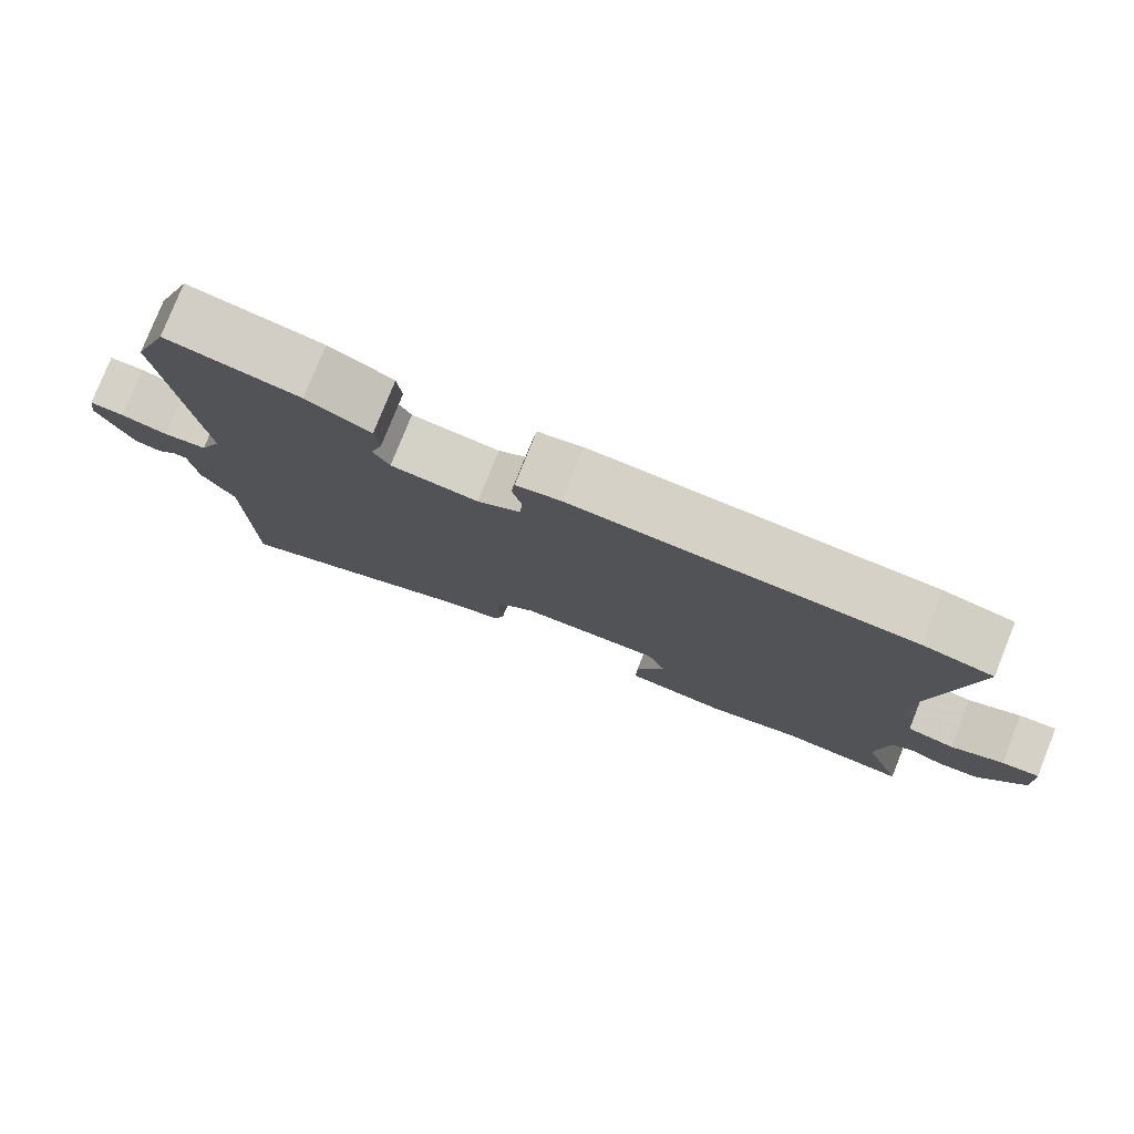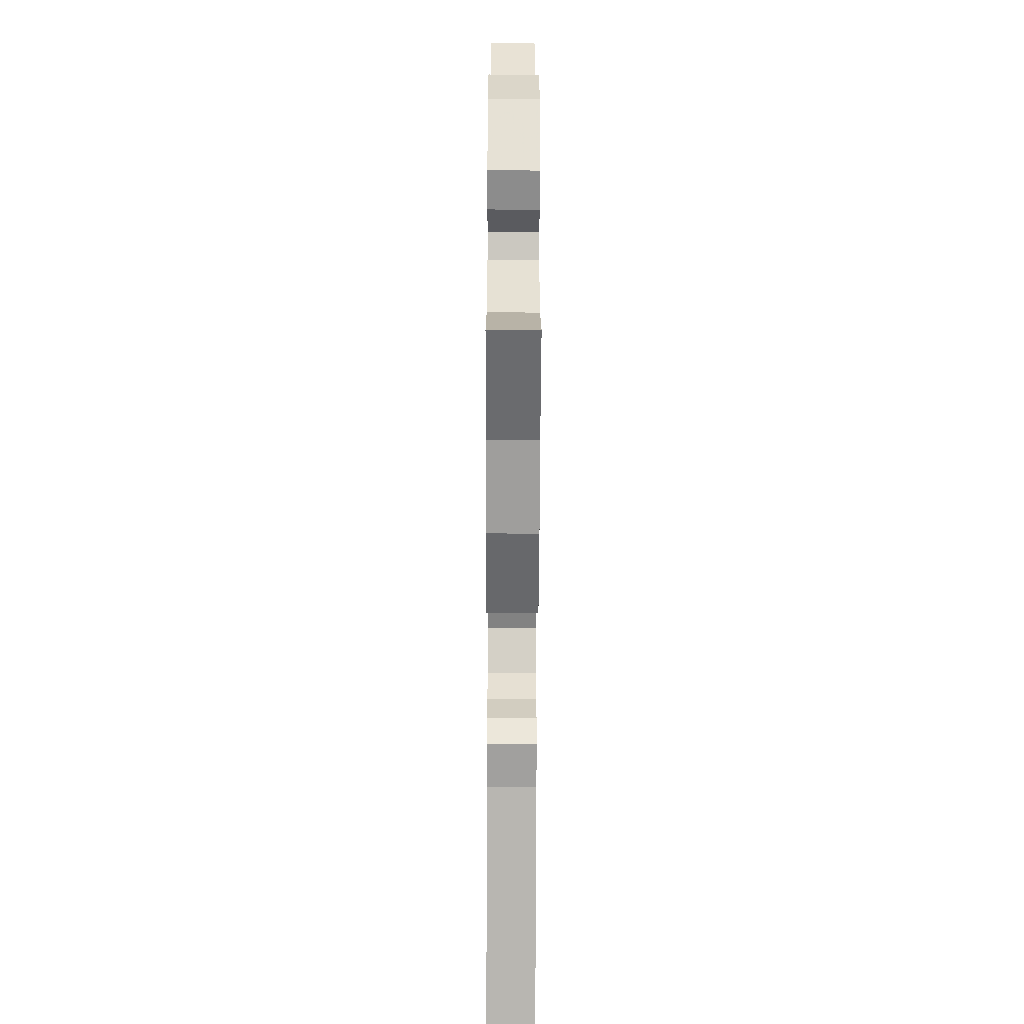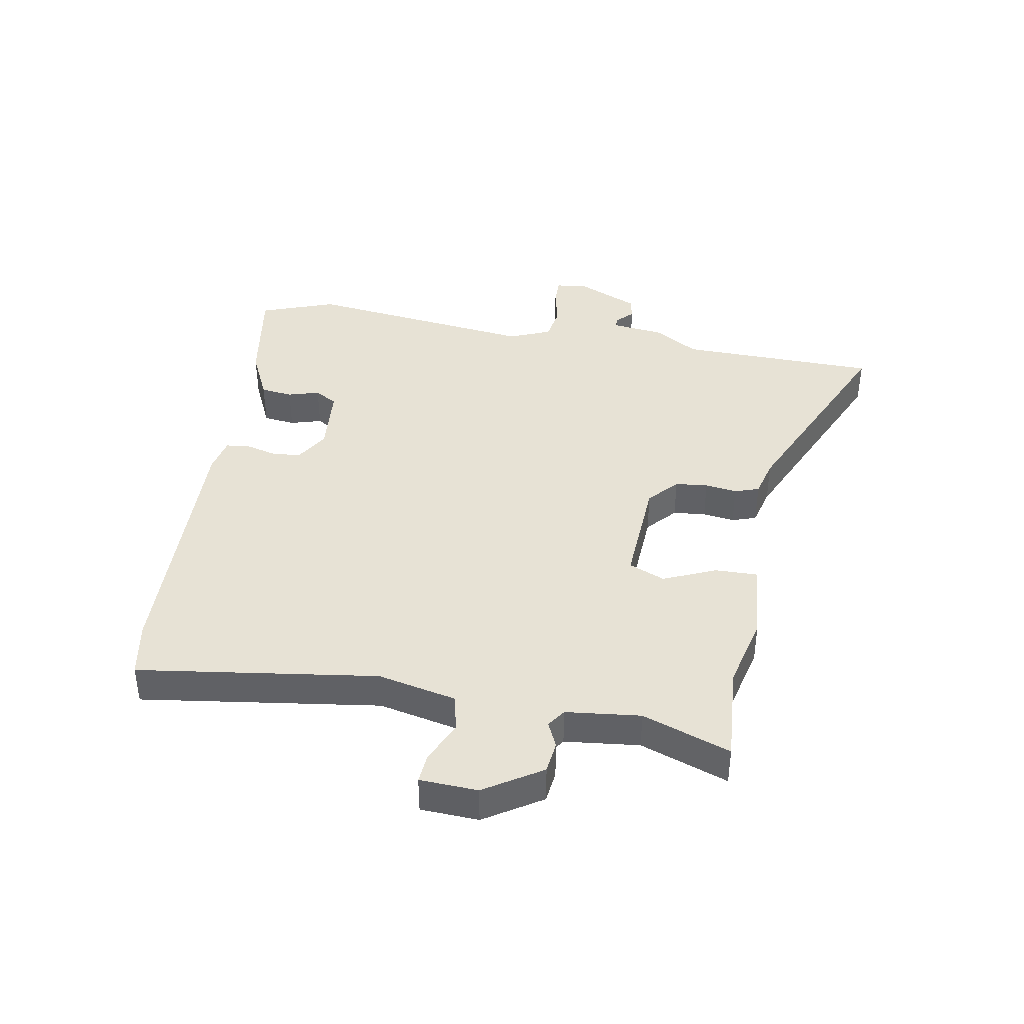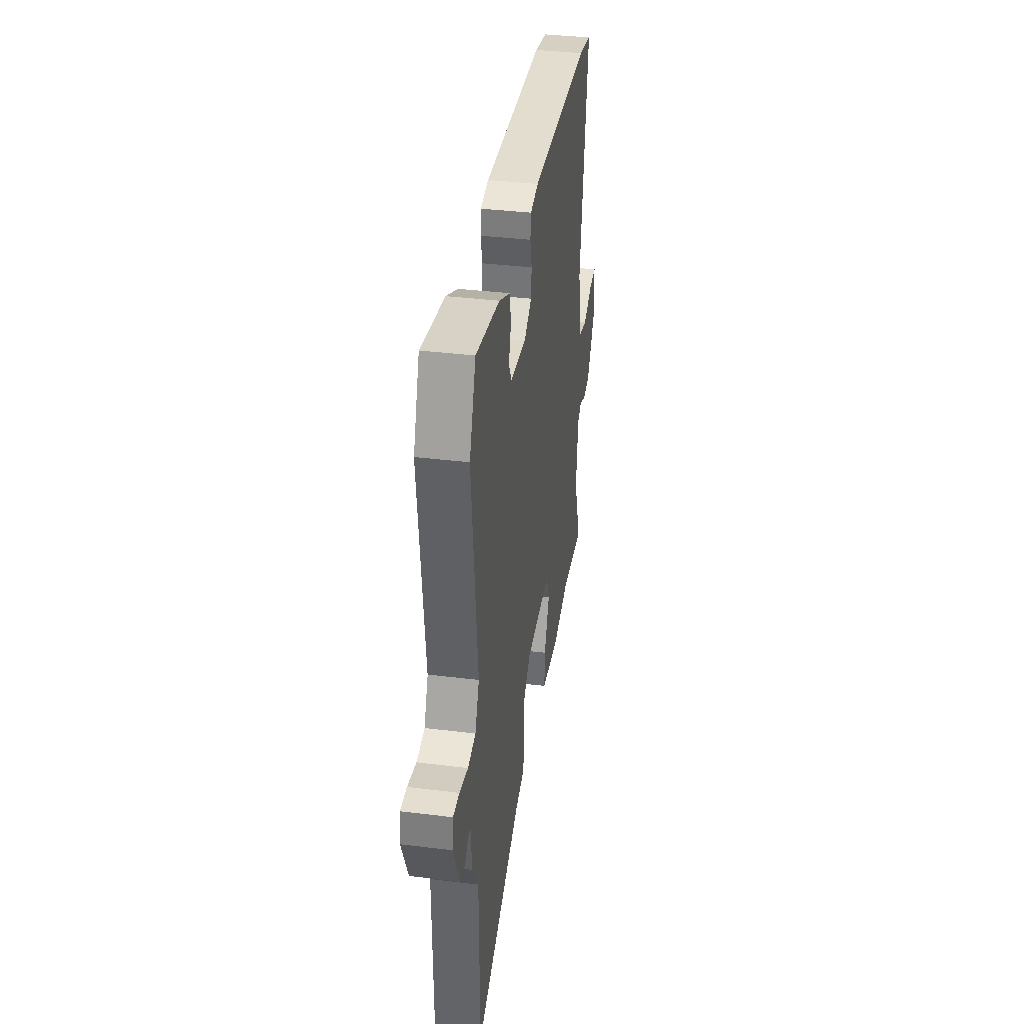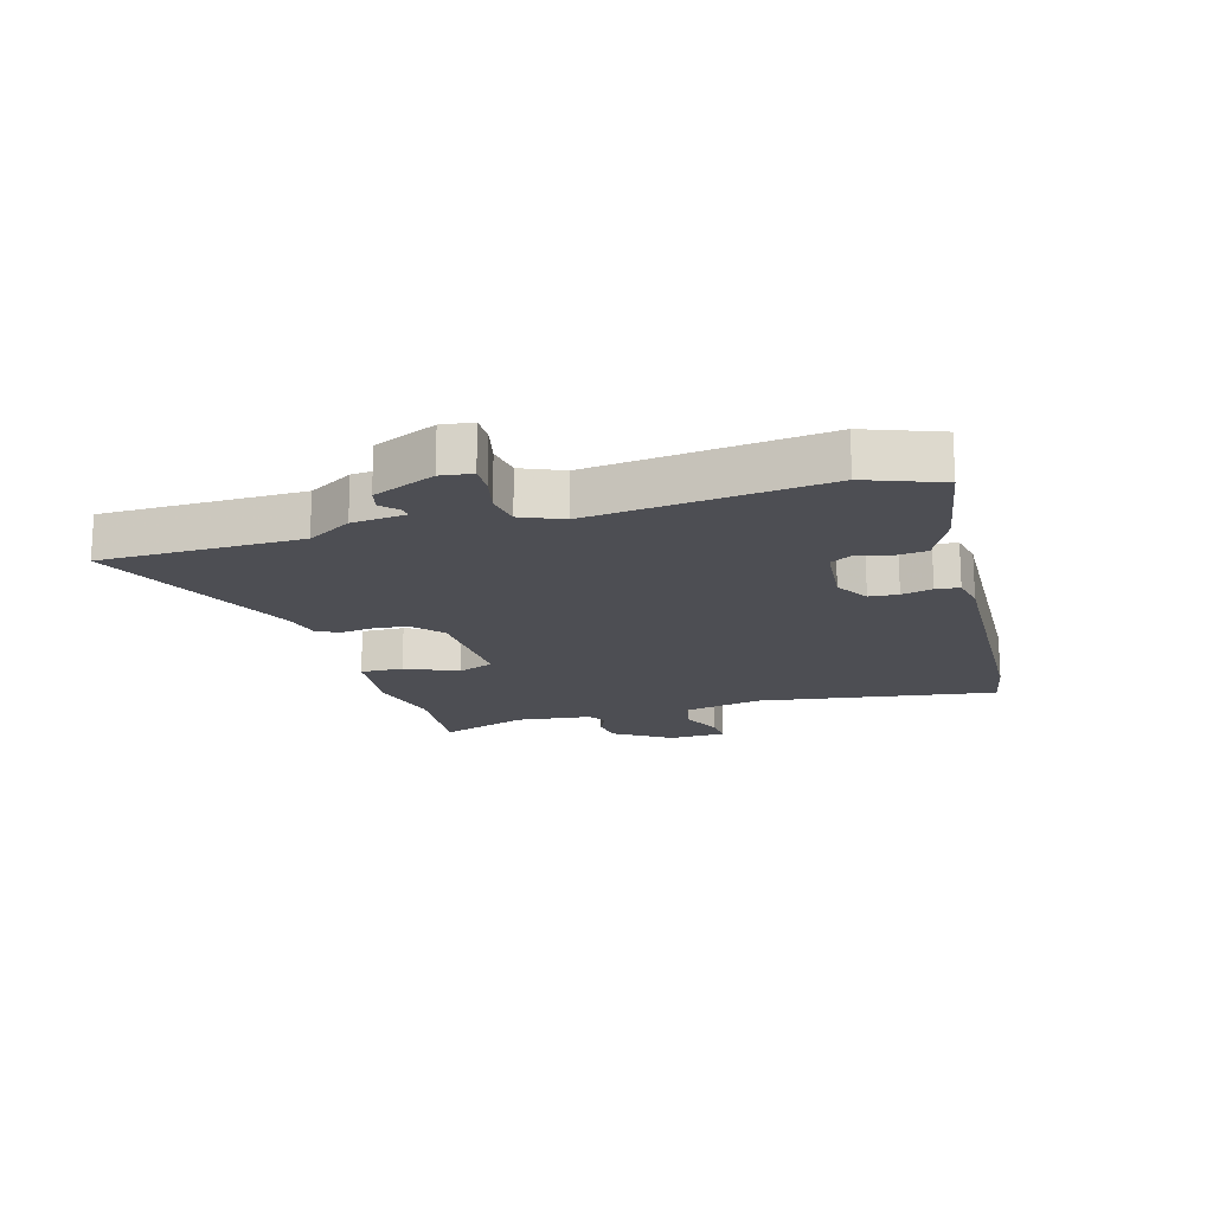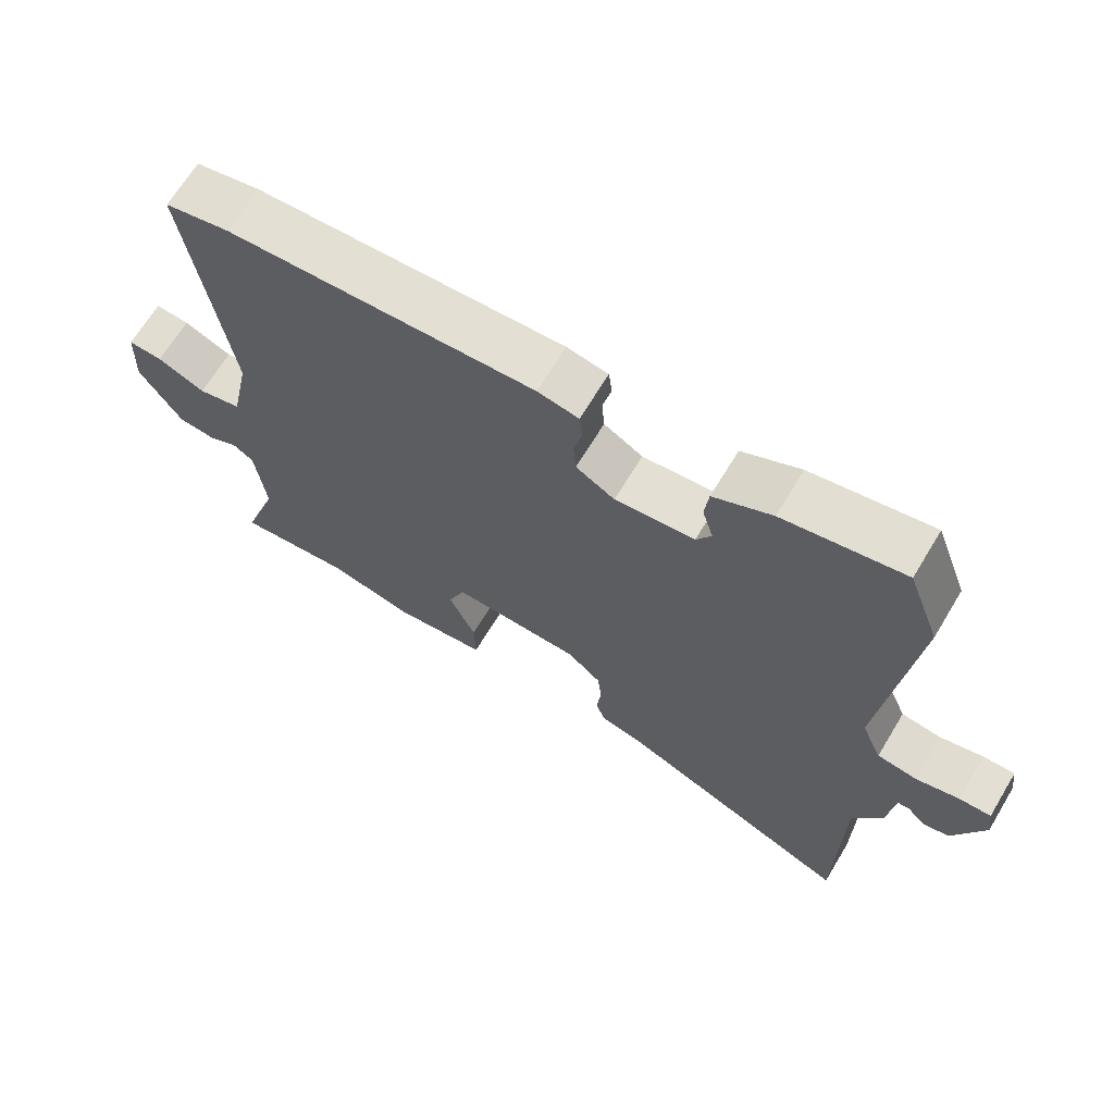
<metadata>
{"format":"obj","ext":"obj","renderer":"f3d","projection":"perspective","resolution":1024,"background":"white","views":[{"elev":78.7,"azim":21.8,"up":"+Z"},{"elev":-57.9,"azim":89.8,"up":"+Z"},{"elev":40.4,"azim":100.5,"up":"+Y"},{"elev":36.9,"azim":-80.9,"up":"+Z"},{"elev":-17.3,"azim":-73.9,"up":"+Y"},{"elev":66.9,"azim":-149.0,"up":"+Z"}]}
</metadata>
<code>
v 0.576 0.07 -0.506
v 0.41 0.07 -0.493
v 0.285 0.07 -0.522
v 0.15 0.07 -0.509
v 0.152 0.07 -0.437
v 0.191 0.07 -0.349
v 0.166 0.07 -0.288
v -0.022 0.07 -0.297
v -0.072 0.07 -0.341
v -0.078 0.07 -0.396
v -0.071 0.07 -0.45
v -0.085 0.07 -0.491
v -0.15 0.07 -0.507
v -0.498 0.07 -0.66
v -0.502 0.07 -0.323
v -0.547 0.07 -0.248
v -0.557 0.07 -0.158
v -0.575 0.07 -0.158
v -0.603 0.07 -0.185
v -0.64 0.07 -0.177
v -0.686 0.07 -0.072
v -0.679 0.07 -0.019
v -0.632 0.07 -0.02
v -0.568 0.07 -0.035
v -0.509 0.07 -0.026
v -0.479 0.07 0.044
v -0.524 0.07 0.436
v -0.477 0.07 0.562
v -0.299 0.07 0.531
v -0.213 0.07 0.49
v -0.207 0.07 0.436
v -0.223 0.07 0.383
v -0.201 0.07 0.345
v -0.084 0.07 0.334
v -0.027 0.07 0.368
v -0.023 0.07 0.417
v -0.036 0.07 0.469
v -0.031 0.07 0.509
v 0.029 0.07 0.521
v 0.48 0.07 0.504
v 0.574 0.07 0.486
v 0.514 0.07 0.083
v 0.542 0.07 -0.051
v 0.605 0.07 -0.065
v 0.675 0.07 -0.034
v 0.725 0.07 -0.03
v 0.729 0.07 -0.128
v 0.667 0.07 -0.224
v 0.613 0.07 -0.23
v 0.57 0.07 -0.21
v 0.539 0.07 -0.231
v 0.524 0.07 -0.357
v 0.576 0 -0.506
v 0.41 0 -0.493
v 0.285 0 -0.522
v 0.15 0 -0.509
v 0.152 0 -0.437
v 0.191 0 -0.349
v 0.166 0 -0.288
v -0.022 0 -0.297
v -0.072 0 -0.341
v -0.078 0 -0.396
v -0.071 0 -0.45
v -0.085 0 -0.491
v -0.15 0 -0.507
v -0.498 0 -0.66
v -0.502 0 -0.323
v -0.547 0 -0.248
v -0.557 0 -0.158
v -0.575 0 -0.158
v -0.603 0 -0.185
v -0.64 0 -0.177
v -0.686 0 -0.072
v -0.679 0 -0.019
v -0.632 0 -0.02
v -0.568 0 -0.035
v -0.509 0 -0.026
v -0.479 0 0.044
v -0.524 0 0.436
v -0.477 0 0.562
v -0.299 0 0.531
v -0.213 0 0.49
v -0.207 0 0.436
v -0.223 0 0.383
v -0.201 0 0.345
v -0.084 0 0.334
v -0.027 0 0.368
v -0.023 0 0.417
v -0.036 0 0.469
v -0.031 0 0.509
v 0.029 0 0.521
v 0.48 0 0.504
v 0.574 0 0.486
v 0.514 0 0.083
v 0.542 0 -0.051
v 0.605 0 -0.065
v 0.675 0 -0.034
v 0.725 0 -0.03
v 0.729 0 -0.128
v 0.667 0 -0.224
v 0.613 0 -0.23
v 0.57 0 -0.21
v 0.539 0 -0.231
v 0.524 0 -0.357
f 48 49 50
f 47 48 50
f 46 47 50
f 45 46 50
f 44 45 50
f 43 44 50 51
f 42 43 51 52
f 40 41 42
f 39 40 42
f 38 39 42
f 37 38 42
f 36 37 42
f 35 36 42 52
f 30 31 32
f 29 30 32
f 28 29 32
f 27 28 32
f 26 27 32
f 25 26 32 33
f 22 23 24
f 21 22 24
f 20 21 24
f 19 20 24
f 18 19 24
f 17 18 24 25
f 25 33 34
f 17 25 34
f 16 17 34
f 15 16 34
f 10 11 12 13
f 15 34 35
f 14 15 35
f 13 14 35
f 10 13 35
f 9 10 35
f 4 5 6
f 3 4 6
f 2 3 6
f 2 6 7
f 1 2 7
f 52 1 7
f 35 52 7
f 8 9 35
f 7 8 35
f 102 101 100
f 102 100 99
f 102 99 98
f 102 98 97
f 102 97 96
f 103 102 96 95
f 104 103 95 94
f 94 93 92
f 94 92 91
f 94 91 90
f 94 90 89
f 94 89 88
f 104 94 88 87
f 84 83 82
f 84 82 81
f 84 81 80
f 84 80 79
f 84 79 78
f 85 84 78 77
f 76 75 74
f 76 74 73
f 76 73 72
f 76 72 71
f 76 71 70
f 77 76 70 69
f 86 85 77
f 86 77 69
f 86 69 68
f 86 68 67
f 65 64 63 62
f 87 86 67
f 87 67 66
f 87 66 65
f 87 65 62
f 87 62 61
f 58 57 56
f 58 56 55
f 58 55 54
f 59 58 54
f 59 54 53
f 59 53 104
f 59 104 87
f 87 61 60
f 87 60 59
f 1 53 54 2
f 2 54 55 3
f 3 55 56 4
f 4 56 57 5
f 5 57 58 6
f 6 58 59 7
f 7 59 60 8
f 8 60 61 9
f 9 61 62 10
f 10 62 63 11
f 11 63 64 12
f 12 64 65 13
f 13 65 66 14
f 14 66 67 15
f 15 67 68 16
f 16 68 69 17
f 17 69 70 18
f 18 70 71 19
f 19 71 72 20
f 20 72 73 21
f 21 73 74 22
f 22 74 75 23
f 23 75 76 24
f 24 76 77 25
f 25 77 78 26
f 26 78 79 27
f 27 79 80 28
f 28 80 81 29
f 29 81 82 30
f 30 82 83 31
f 31 83 84 32
f 32 84 85 33
f 33 85 86 34
f 34 86 87 35
f 35 87 88 36
f 36 88 89 37
f 37 89 90 38
f 38 90 91 39
f 39 91 92 40
f 40 92 93 41
f 41 93 94 42
f 42 94 95 43
f 43 95 96 44
f 44 96 97 45
f 45 97 98 46
f 46 98 99 47
f 47 99 100 48
f 48 100 101 49
f 49 101 102 50
f 50 102 103 51
f 51 103 104 52
f 52 104 53 1

</code>
